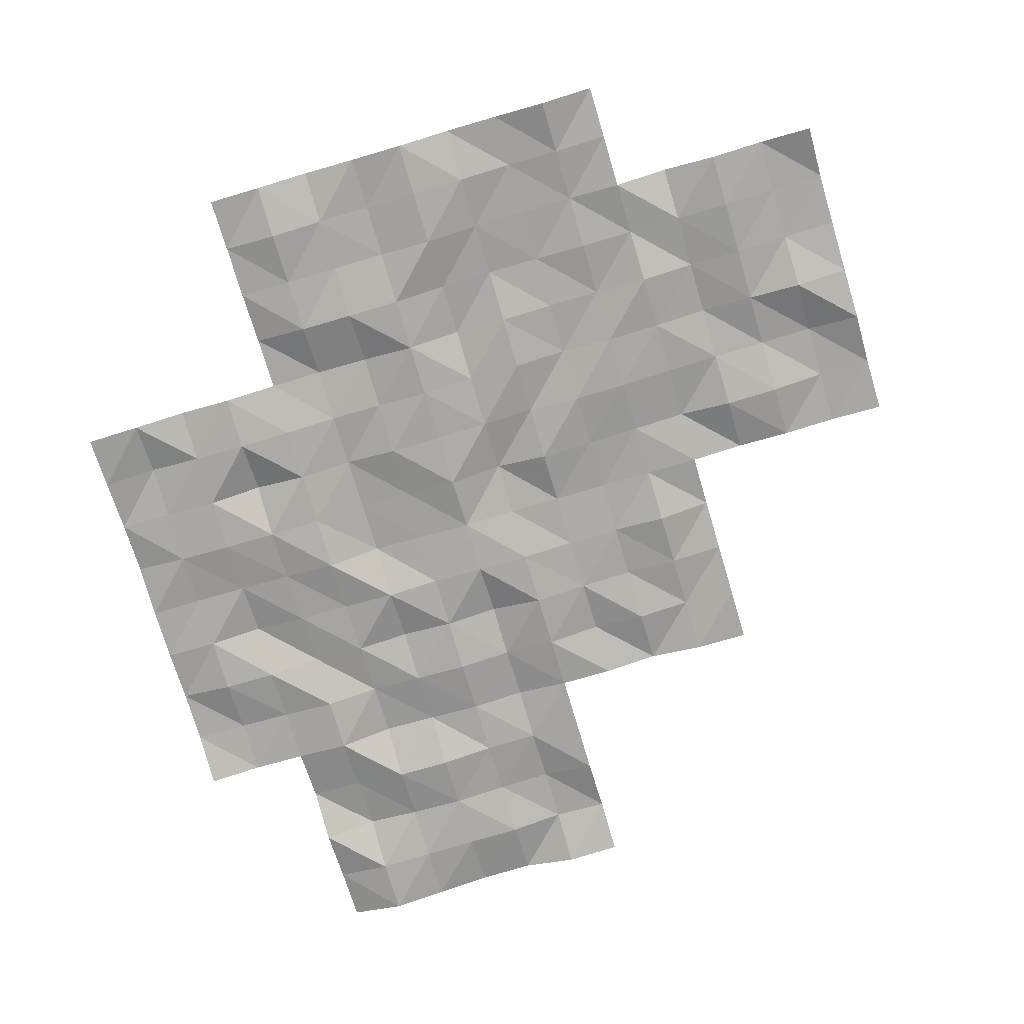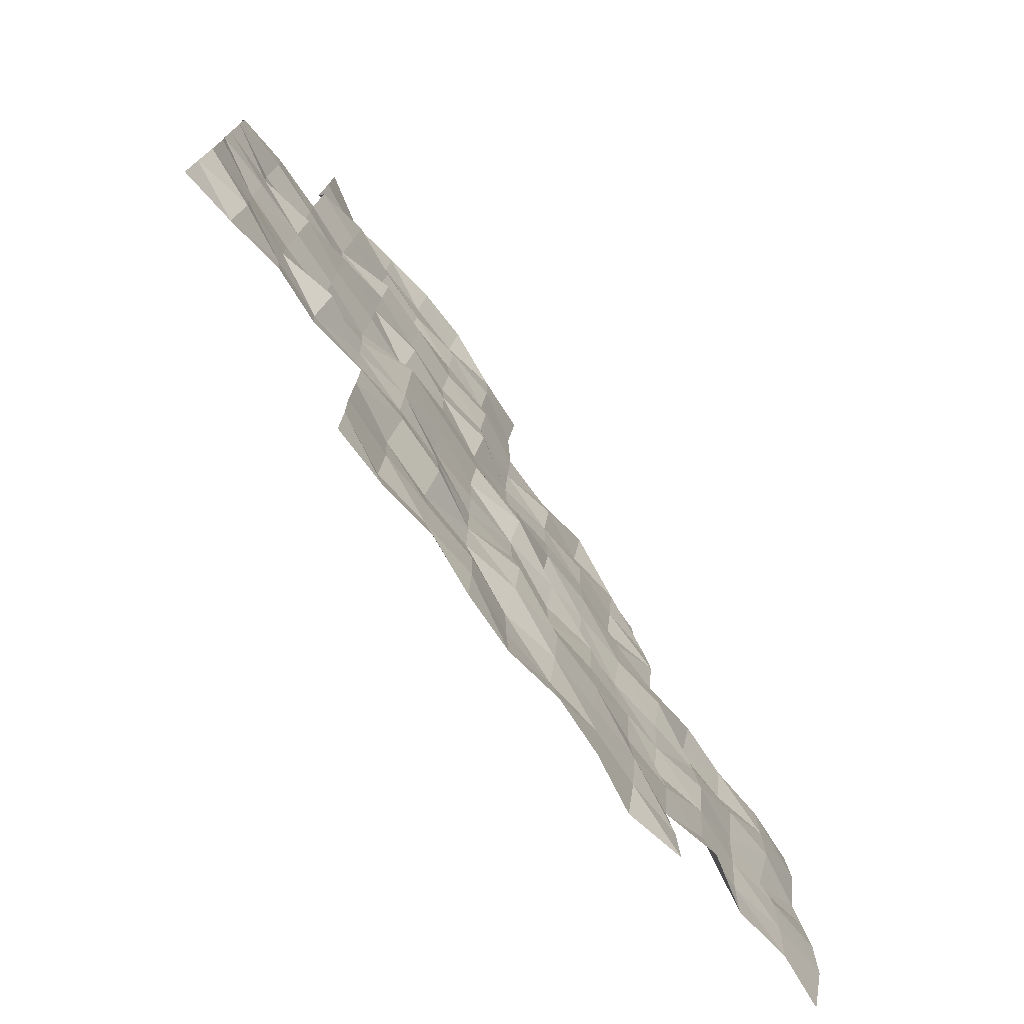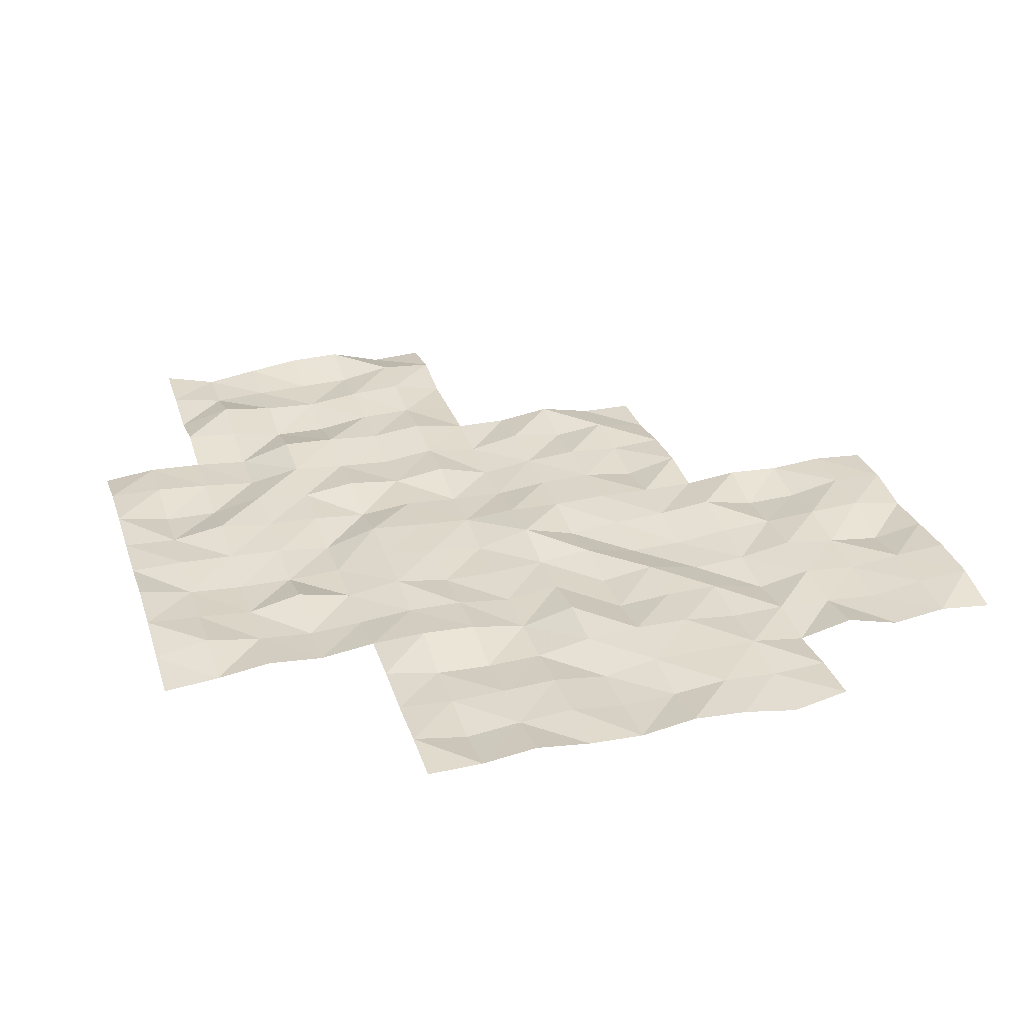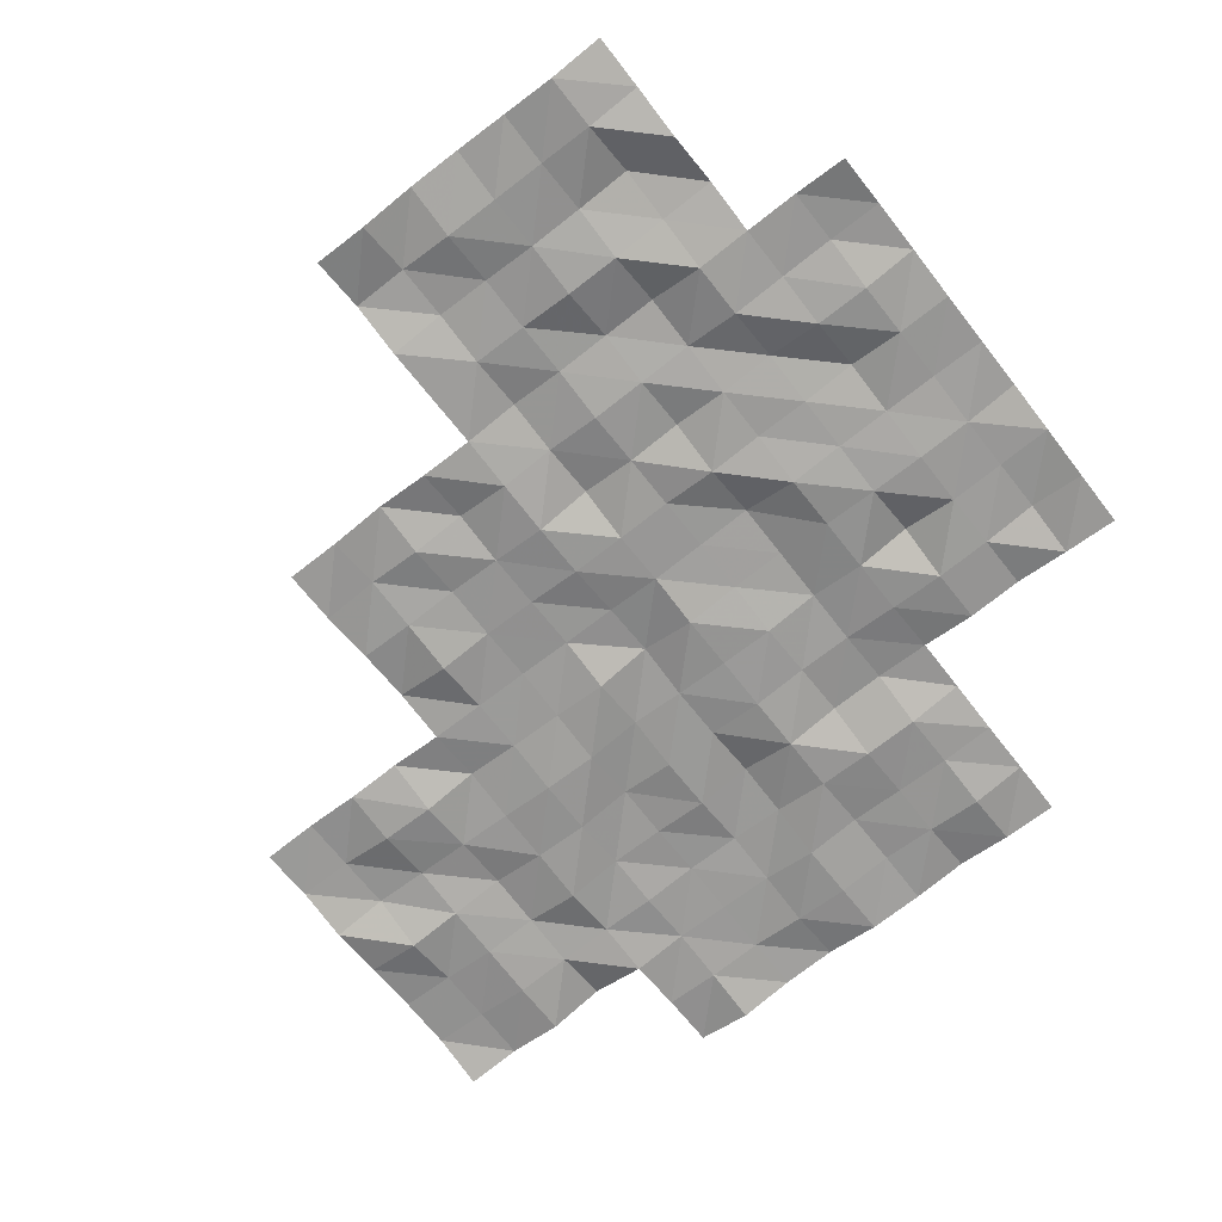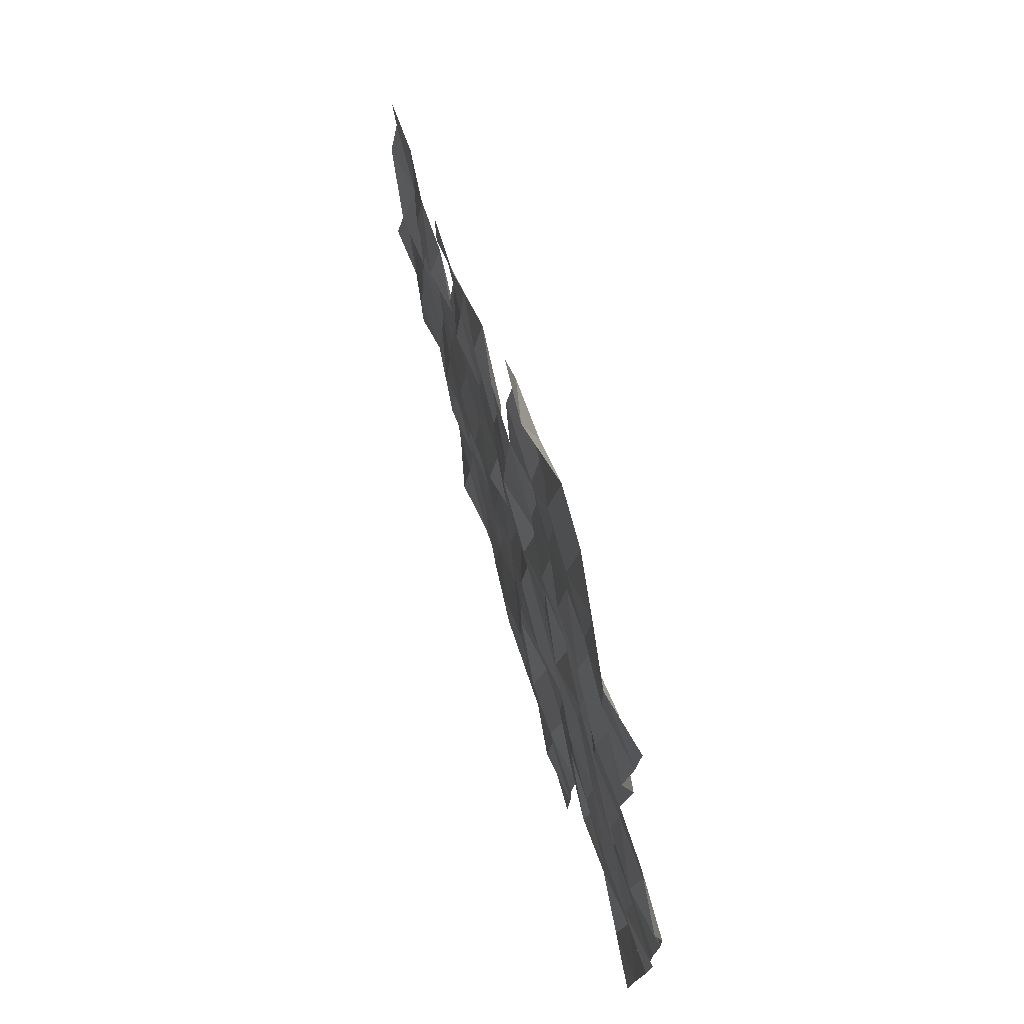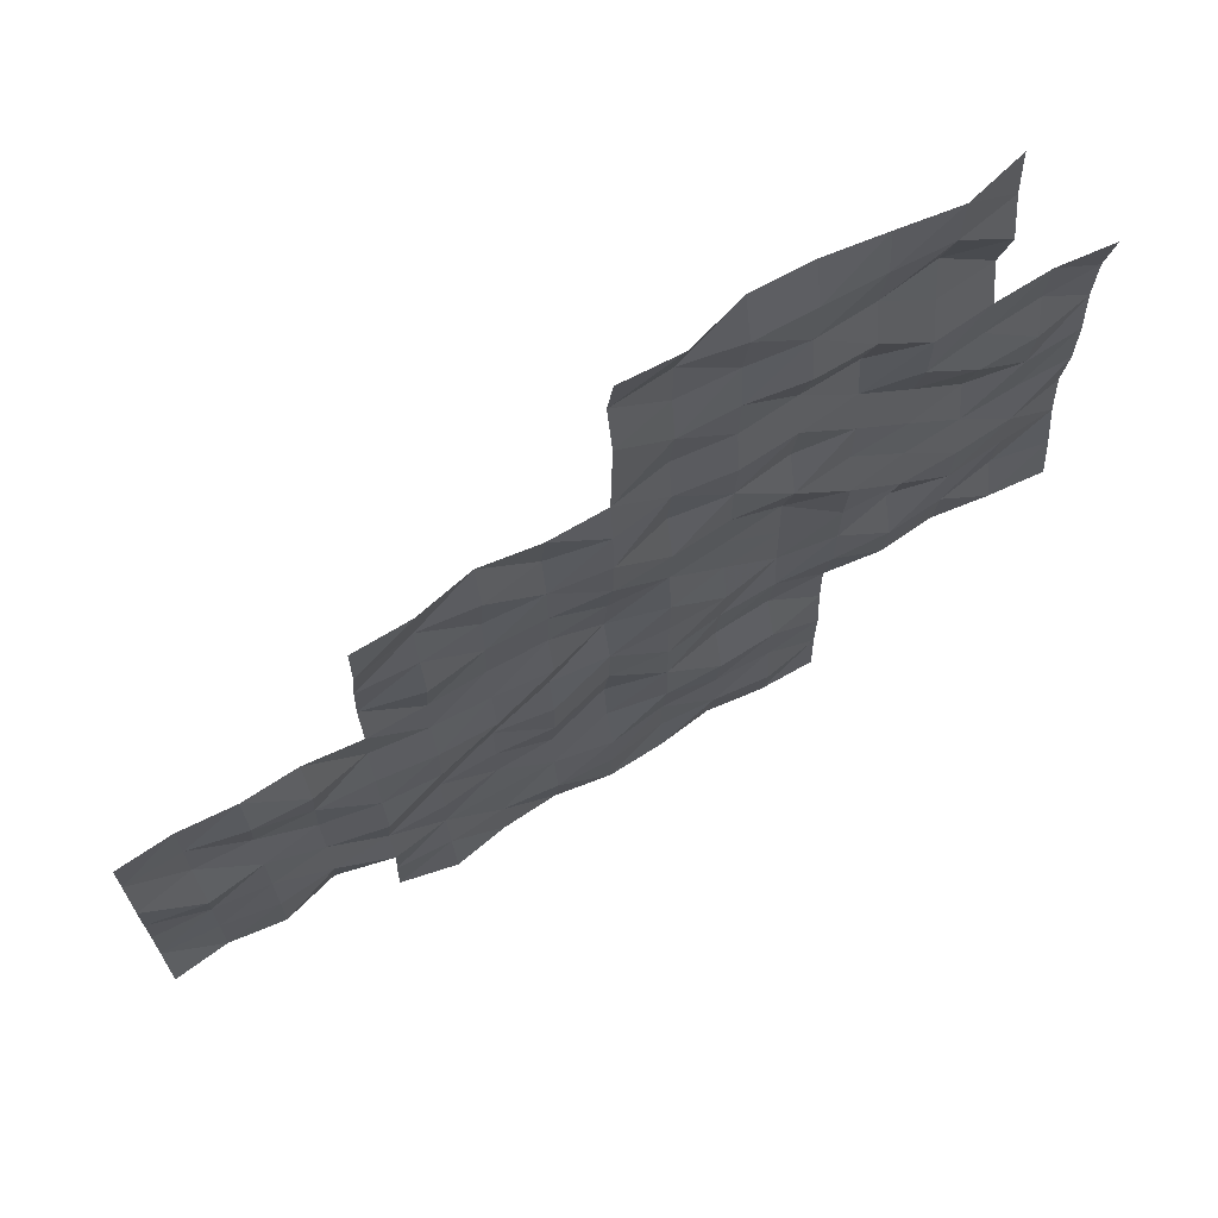
<metadata>
{"format":"obj","ext":"obj","renderer":"f3d","projection":"perspective","resolution":1024,"background":"white","views":[{"elev":-74.2,"azim":-163.5,"up":"+Y"},{"elev":-76.0,"azim":127.0,"up":"+Z"},{"elev":31.3,"azim":162.9,"up":"+Y"},{"elev":-68.4,"azim":37.9,"up":"+Y"},{"elev":74.0,"azim":73.9,"up":"+Z"},{"elev":69.8,"azim":-29.8,"up":"+Z"}]}
</metadata>
<code>
o Lake_ripples
v 25.05 -0.2038 -45.05
v 35 -0.2221 -57.5
v 42.5 -0.1466 -55
v 42.5 -0.1763 -50
v 32.5 -0.2871 -60
v 45 -0.2403 -52.5
v 45 -0.1831 -47.5
v 40 -0.3751 -62.5
v 40 -0.256 -57.5
v 40 -0.4003 -52.5
v 40 -0.3326 -47.5
v 40 -0.3528 -45
v 45 -0.2162 -45
v 35 -0.1905 -52.5
v 30 -0.3431 -62.5
v 30 -0.2767 -57.5
v 47.5 -0.07329 -45
v 32.5 -0.1498 -55
v 37.5 -0.1836 -65
v 37.5 -0.1383 -60
v 37.5 -0.1593 -55
v 37.5 -0.1058 -50
v 35 -0.3157 -62.5
v 30 -0.1576 -55
v 30 -0.07968 -60
v 50 -0.1114 -57.5
v 35 -0.4014 -50
v 35 -0.1974 -55
v 35 -0.4044 -60
v 35 -0.1462 -65
v 50 -0.08506 -52.5
v 40 -0.2622 -50
v 40 -0.148 -55
v 40 -0.027 -60
v 40 -0.2916 -65
v 45 -0.02157 -50
v 45 -0.4099 -55
v 45 -0.08386 -60
v 45 -0.2297 -65
v 45 -0.1914 -62.5
v 50 -0.3399 -50
v 50 -0.1561 -55
v 50 -0.4134 -60
v 42.5 -0.03257 -45
v 45 -0.2999 -57.5
v 42.5 -0.09835 -60
v 42.5 -0.07359 -65
v 47.5 -0.2621 -50
v 47.5 -0.1938 -55
v 47.5 -0.1331 -60
v 47.5 -0.2972 -57.5
v 47.5 -0.3582 -52.5
v 47.5 -0.3381 -47.5
v 42.5 -0.2587 -62.5
v 42.5 -0.3221 -57.5
v 42.5 -0.2377 -52.5
v 42.5 -0.1082 -47.5
v 37.5 -0.1358 -62.5
v 37.5 -0.3743 -57.5
v 37.5 -0.1581 -52.5
v 32.5 -0.363 -62.5
v 32.5 -0.09683 -57.5
v 33.75 -0.1595 -60
v 40 -0.1331 -61.25
v 43.75 -0.1073 -57.5
v 41.25 -0.3258 -57.5
v 42.5 -0.1654 -56.25
v 47.5 -0.2649 -58.75
v 43.75 -0.07675 -50
v 38.75 -0.2426 -60
v 38.75 -0.2763 -50
v 50 -0.02535 -56.25
v 50 -0.1179 -51.25
v 45 -0.1031 -61.25
v 43.75 -0.05438 -45
v 40 -0.02316 -56.25
v 40 -0.3472 -51.25
v 35 -0.2038 -61.25
v 35 -0.388 -51.25
v 48.75 -0.3022 -60
v 42.5 -0.2016 -58.75
v 43.75 -0.2903 -62.5
v 41.25 -0.2119 -62.5
v 42.5 -0.4083 -61.25
v 42.5 -0.2721 -63.75
v 45 -0.1235 -51.25
v 30 -0.1766 -58.75
v 48.75 -0.1442 -55
v 46.25 -0.01698 -47.5
v 45 -0.3214 -56.25
v 35 -0.09123 -53.75
v 35 -0.2851 -58.75
v 35 -0.1835 -63.75
v 48.75 -0.2094 -50
v 47.5 -0.1467 -46.25
v 40 -0.2985 -48.75
v 40 -0.3596 -53.75
v 40 -0.2143 -58.75
v 40 -0.3517 -63.75
v 43.75 -0.2237 -65
v 47.5 -0.05063 -48.75
v 45 -0.3878 -48.75
v 45 -0.2394 -53.75
v 45 -0.2877 -58.75
v 45 -0.1776 -63.75
v 43.75 -0.03595 -60
v 48.75 -0.3331 -52.5
v 50 -0.1608 -53.75
v 50 -0.2833 -58.75
v 46.25 -0.3934 -45
v 43.75 -0.04366 -55
v 33.75 -0.07594 -55
v 38.75 -0.1894 -55
v 38.75 -0.1025 -65
v 46.25 -0.08025 -52.5
v 45 -0.3228 -46.25
v 31.25 -0.06288 -55
v 31.25 -0.1562 -60
v 47.5 -0.2167 -51.25
v 36.25 -0.3717 -50
v 36.25 -0.1926 -55
v 36.25 -0.1404 -60
v 36.25 -0.4068 -65
v 47.5 -0.0185 -53.75
v 41.25 -0.04236 -50
v 41.25 -0.2321 -55
v 41.25 -0.3461 -60
v 41.25 -0.2344 -65
v 48.75 -0.1895 -57.5
v 46.25 -0.3791 -50
v 46.25 -0.2611 -55
v 46.25 -0.2435 -60
v 41.25 -0.407 -45
v 46.25 -0.02252 -57.5
v 40 -0.1414 -46.25
v 35 -0.06215 -56.25
v 30 -0.08415 -61.25
v 30 -0.09523 -56.25
v 47.5 -0.3505 -56.25
v 42.5 -0.2264 -53.75
v 42.5 -0.3241 -51.25
v 41.25 -0.06201 -52.5
v 43.75 -0.08505 -52.5
v 42.5 -0.2217 -48.75
v 42.5 -0.2745 -46.25
v 41.25 -0.04406 -47.5
v 43.75 -0.2545 -47.5
v 37.5 -0.1599 -63.75
v 37.5 -0.07863 -61.25
v 36.25 -0.1339 -62.5
v 38.75 -0.146 -62.5
v 37.5 -0.1009 -58.75
v 37.5 -0.2449 -56.25
v 36.25 -0.3594 -57.5
v 38.75 -0.1283 -57.5
v 37.5 -0.2052 -53.75
v 37.5 -0.2991 -51.25
v 36.25 -0.2543 -52.5
v 38.75 -0.2423 -52.5
v 32.5 -0.366 -61.25
v 31.25 -0.2036 -62.5
v 33.75 -0.02909 -62.5
v 32.5 -0.2349 -58.75
v 32.5 -0.3024 -56.25
v 31.25 -0.03763 -57.5
v 33.75 -0.1584 -57.5
v 33.75 -0.334 -56.25
v 31.25 -0.04513 -56.25
v 31.25 -0.3915 -58.75
v 33.75 -0.2613 -61.25
v 31.25 -0.1669 -61.25
v 38.75 -0.1007 -51.25
v 36.25 -0.1586 -51.25
v 36.25 -0.3778 -53.75
v 38.75 -0.3645 -56.25
v 36.25 -0.1967 -56.25
v 36.25 -0.3559 -58.75
v 41.25 -0.3561 -58.75
v 46.25 -0.3656 -56.25
v 48.75 -0.2645 -56.25
v 46.25 -0.2055 -53.75
v 46.25 -0.354 -51.25
v 41.25 -0.3635 -56.25
v 46.25 -0.3622 -58.75
v 48.75 -0.05948 -58.75
v 48.75 -0.2238 -53.75
v 43.75 -0.07535 -56.25
v 43.75 -0.4031 -63.75
v 43.75 -0.1766 -58.75
v 43.75 -0.3583 -53.75
v 43.75 -0.4066 -48.75
v 41.25 -0.3133 -53.75
v 38.75 -0.2864 -63.75
v 38.75 -0.2836 -58.75
v 38.75 -0.238 -53.75
v 46.25 -0.1636 -48.75
v 41.25 -0.1747 -51.25
v 33.75 -0.06384 -58.75
v 48.75 -0.1259 -51.25
v 46.25 -0.3793 -46.25
v 43.75 -0.2421 -51.25
v 43.75 -0.3489 -61.25
v 41.25 -0.3704 -61.25
v 41.25 -0.1851 -63.75
v 36.25 -0.2376 -63.75
v 43.75 -0.2928 -46.25
v 41.25 -0.05041 -46.25
v 41.25 -0.1924 -48.75
v 36.25 -0.221 -61.25
v 38.75 -0.06051 -61.25
f 64 151 210
f 149 150 209
f 208 4 125
f 207 57 146
f 116 147 206
f 205 19 123
f 85 128 204
f 203 54 83
f 202 40 82
f 201 6 143
f 200 53 89
f 199 31 107
f 92 63 198
f 197 56 142
f 196 48 130
f 195 33 113
f 98 70 194
f 193 35 114
f 140 126 192
f 102 69 191
f 190 37 111
f 189 38 106
f 105 100 188
f 90 65 187
f 108 88 186
f 109 80 185
f 68 132 184
f 183 55 66
f 182 52 115
f 181 49 131
f 180 26 129
f 179 51 134
f 81 127 178
f 152 122 177
f 153 154 176
f 76 155 175
f 156 121 174
f 173 60 158
f 77 159 172
f 160 161 171
f 170 23 162
f 163 118 169
f 168 62 165
f 136 166 167
f 164 166 62
f 18 167 164
f 112 136 167
f 138 165 16
f 117 138 24
f 18 168 117
f 87 118 25
f 16 169 87
f 165 163 169
f 170 61 160
f 5 170 160
f 63 78 170
f 137 161 15
f 118 137 25
f 5 171 118
f 157 159 60
f 22 172 157
f 71 77 172
f 173 14 79
f 120 79 27
f 22 173 120
f 91 121 28
f 158 91 14
f 158 156 174
f 175 59 153
f 113 153 21
f 113 76 175
f 176 2 136
f 28 176 136
f 21 176 121
f 177 29 92
f 154 92 2
f 59 177 154
f 98 127 34
f 9 178 98
f 55 178 66
f 179 45 90
f 37 179 90
f 131 139 179
f 180 51 139
f 49 180 139
f 42 180 88
f 103 131 37
f 6 181 103
f 115 124 181
f 86 115 6
f 130 86 36
f 48 182 130
f 183 9 76
f 126 76 33
f 126 67 183
f 104 132 38
f 45 184 104
f 51 184 134
f 68 80 50
f 129 68 51
f 26 185 129
f 186 49 124
f 52 186 124
f 31 186 107
f 67 65 55
f 3 187 67
f 111 90 187
f 85 100 47
f 82 85 54
f 82 105 188
f 189 46 81
f 65 81 55
f 45 189 65
f 140 111 3
f 56 190 140
f 6 190 143
f 144 69 4
f 147 144 57
f 147 102 191
f 97 126 33
f 10 192 97
f 56 192 142
f 148 114 19
f 151 148 58
f 8 193 151
f 152 70 20
f 155 152 59
f 9 194 155
f 156 113 21
f 159 156 60
f 159 97 195
f 102 130 36
f 7 196 102
f 89 101 196
f 197 10 77
f 32 197 77
f 4 197 125
f 163 63 5
f 62 198 163
f 166 92 198
f 119 107 52
f 94 119 48
f 94 73 199
f 200 7 116
f 110 116 13
f 110 95 200
f 201 56 141
f 4 201 141
f 69 86 201
f 202 54 84
f 46 202 84
f 106 74 202
f 203 8 64
f 127 64 34
f 127 84 203
f 204 35 99
f 83 99 8
f 83 85 204
f 205 30 93
f 150 93 23
f 150 148 205
f 145 147 57
f 75 145 44
f 13 206 75
f 135 146 11
f 133 135 12
f 44 207 133
f 208 32 96
f 11 208 96
f 57 208 146
f 78 150 23
f 122 78 29
f 122 149 209
f 149 151 58
f 20 210 149
f 34 210 70
f 64 8 151
f 149 58 150
f 208 144 4
f 207 145 57
f 116 7 147
f 205 148 19
f 85 47 128
f 203 84 54
f 202 74 40
f 201 86 6
f 200 95 53
f 199 73 31
f 92 29 63
f 197 141 56
f 196 101 48
f 195 97 33
f 98 34 70
f 193 99 35
f 140 3 126
f 102 36 69
f 190 103 37
f 189 104 38
f 105 39 100
f 90 45 65
f 108 42 88
f 109 43 80
f 68 50 132
f 183 67 55
f 182 119 52
f 181 124 49
f 180 72 26
f 179 139 51
f 81 46 127
f 152 20 122
f 153 59 154
f 76 9 155
f 156 21 121
f 173 157 60
f 77 10 159
f 160 61 161
f 170 78 23
f 163 5 118
f 168 164 62
f 136 2 166
f 164 167 166
f 18 112 167
f 112 28 136
f 138 168 165
f 117 168 138
f 18 164 168
f 87 169 118
f 16 165 169
f 165 62 163
f 170 162 61
f 5 63 170
f 63 29 78
f 137 171 161
f 118 171 137
f 5 160 171
f 157 172 159
f 22 71 172
f 71 32 77
f 173 158 14
f 120 173 79
f 22 157 173
f 91 174 121
f 158 174 91
f 158 60 156
f 175 155 59
f 113 175 153
f 113 33 76
f 176 154 2
f 28 121 176
f 21 153 176
f 177 122 29
f 154 177 92
f 59 152 177
f 98 178 127
f 9 66 178
f 55 81 178
f 179 134 45
f 37 131 179
f 131 49 139
f 180 129 51
f 49 88 180
f 42 72 180
f 103 181 131
f 6 115 181
f 115 52 124
f 86 182 115
f 130 182 86
f 48 119 182
f 183 66 9
f 126 183 76
f 126 3 67
f 104 184 132
f 45 134 184
f 51 68 184
f 68 185 80
f 129 185 68
f 26 109 185
f 186 88 49
f 52 107 186
f 31 108 186
f 67 187 65
f 3 111 187
f 111 37 90
f 85 188 100
f 82 188 85
f 82 40 105
f 189 106 46
f 65 189 81
f 45 104 189
f 140 190 111
f 56 143 190
f 6 103 190
f 144 191 69
f 147 191 144
f 147 7 102
f 97 192 126
f 10 142 192
f 56 140 192
f 148 193 114
f 151 193 148
f 8 99 193
f 152 194 70
f 155 194 152
f 9 98 194
f 156 195 113
f 159 195 156
f 159 10 97
f 102 196 130
f 7 89 196
f 89 53 101
f 197 142 10
f 32 125 197
f 4 141 197
f 163 198 63
f 62 166 198
f 166 2 92
f 119 199 107
f 94 199 119
f 94 41 73
f 200 89 7
f 110 200 116
f 110 17 95
f 201 143 56
f 4 69 201
f 69 36 86
f 202 82 54
f 46 106 202
f 106 38 74
f 203 83 8
f 127 203 64
f 127 46 84
f 204 128 35
f 83 204 99
f 83 54 85
f 205 123 30
f 150 205 93
f 150 58 148
f 145 206 147
f 75 206 145
f 13 116 206
f 135 207 146
f 133 207 135
f 44 145 207
f 208 125 32
f 11 146 208
f 57 144 208
f 78 209 150
f 122 209 78
f 122 20 149
f 149 210 151
f 20 70 210
f 34 64 210

</code>
